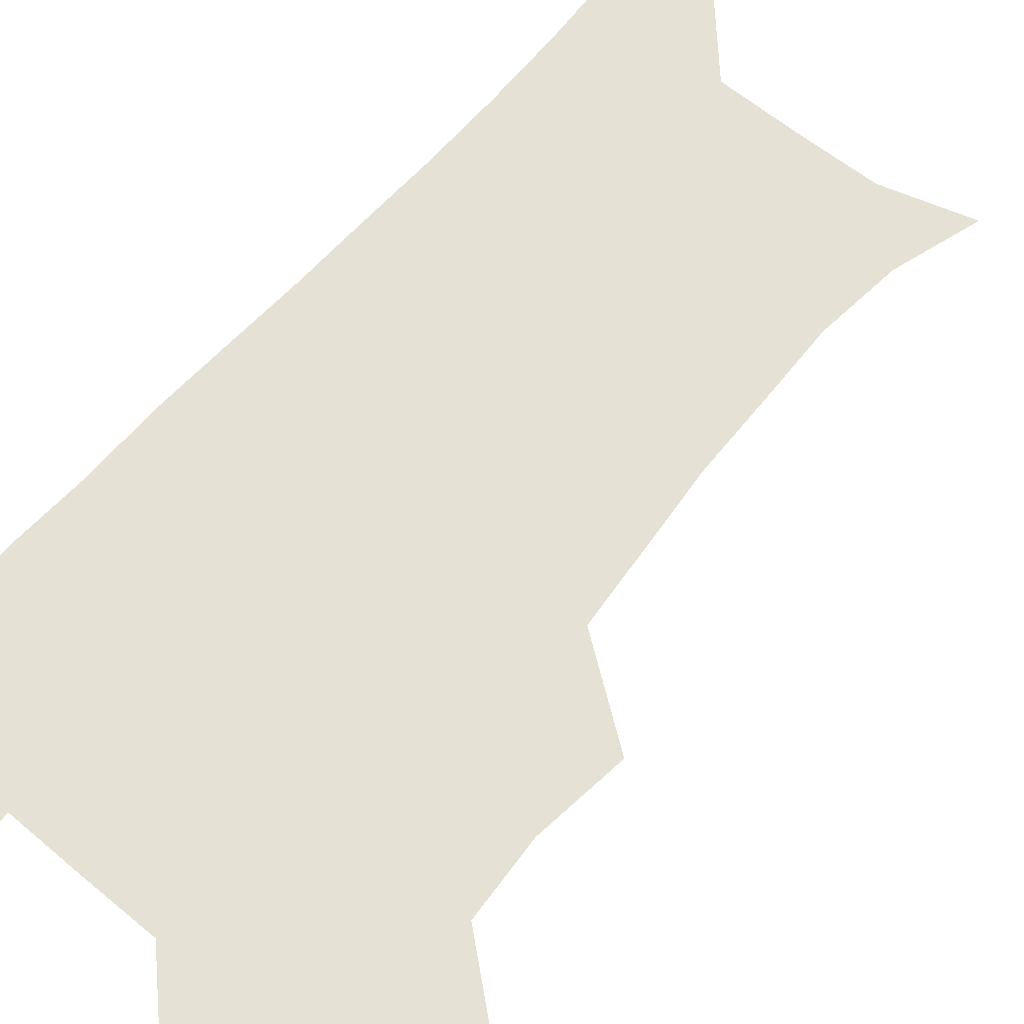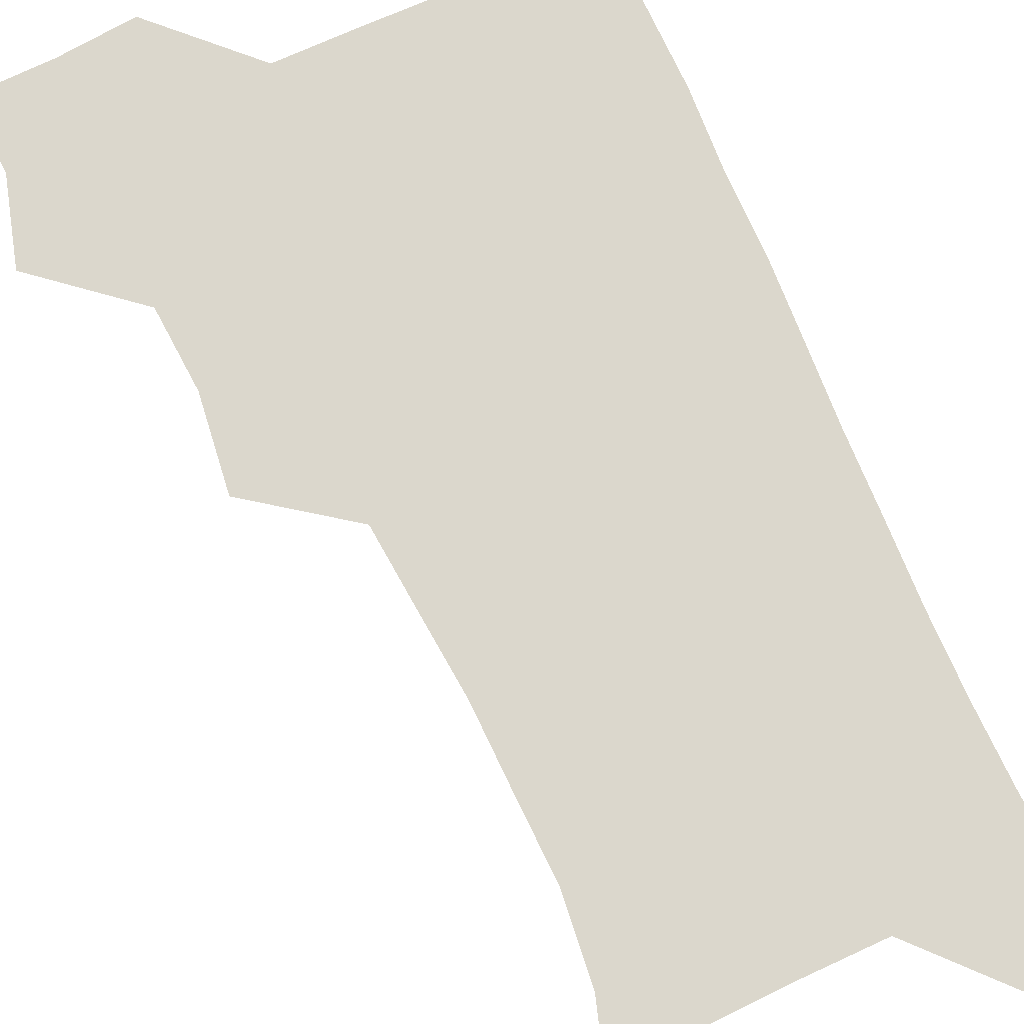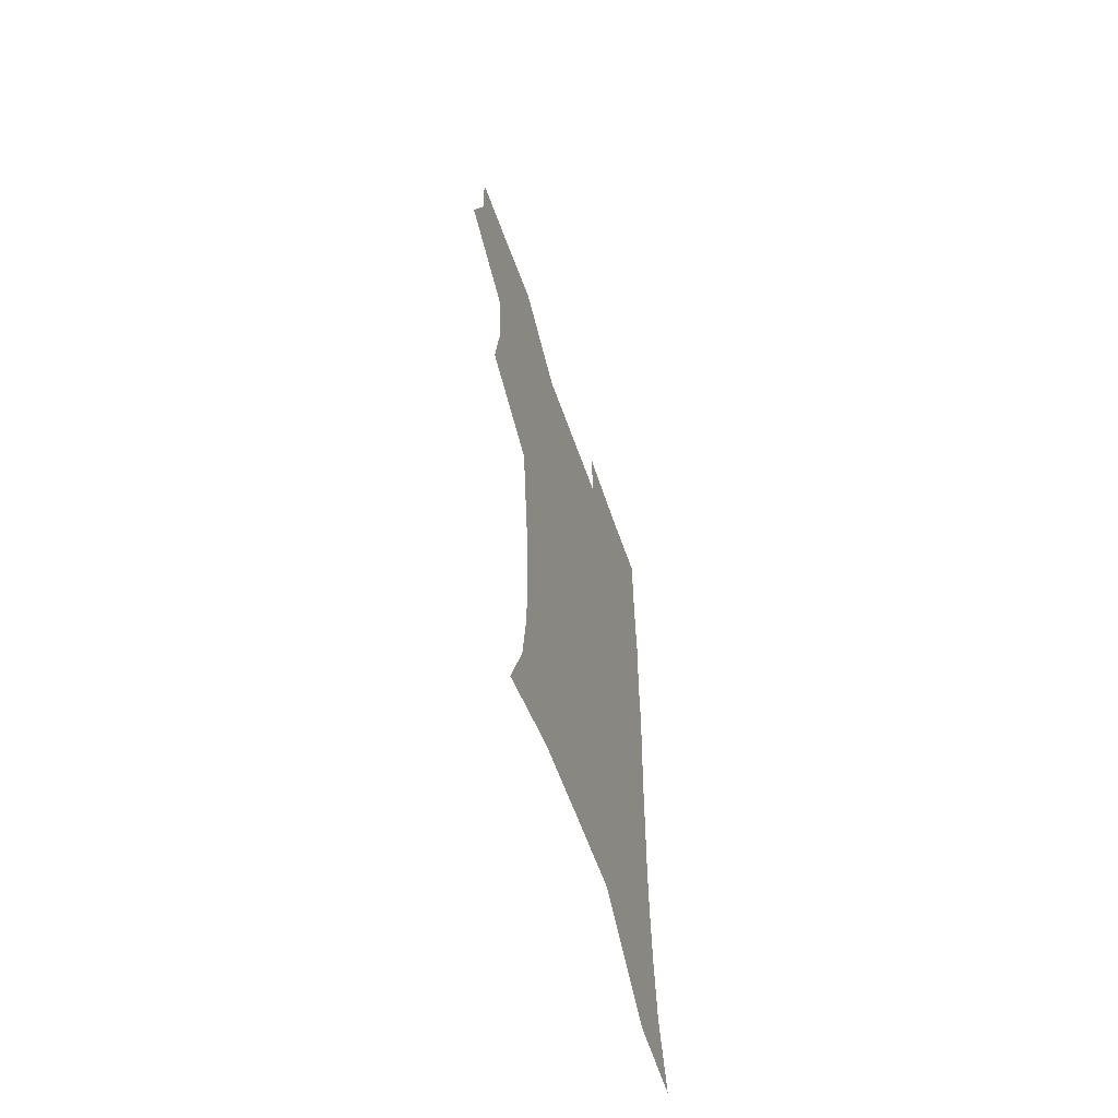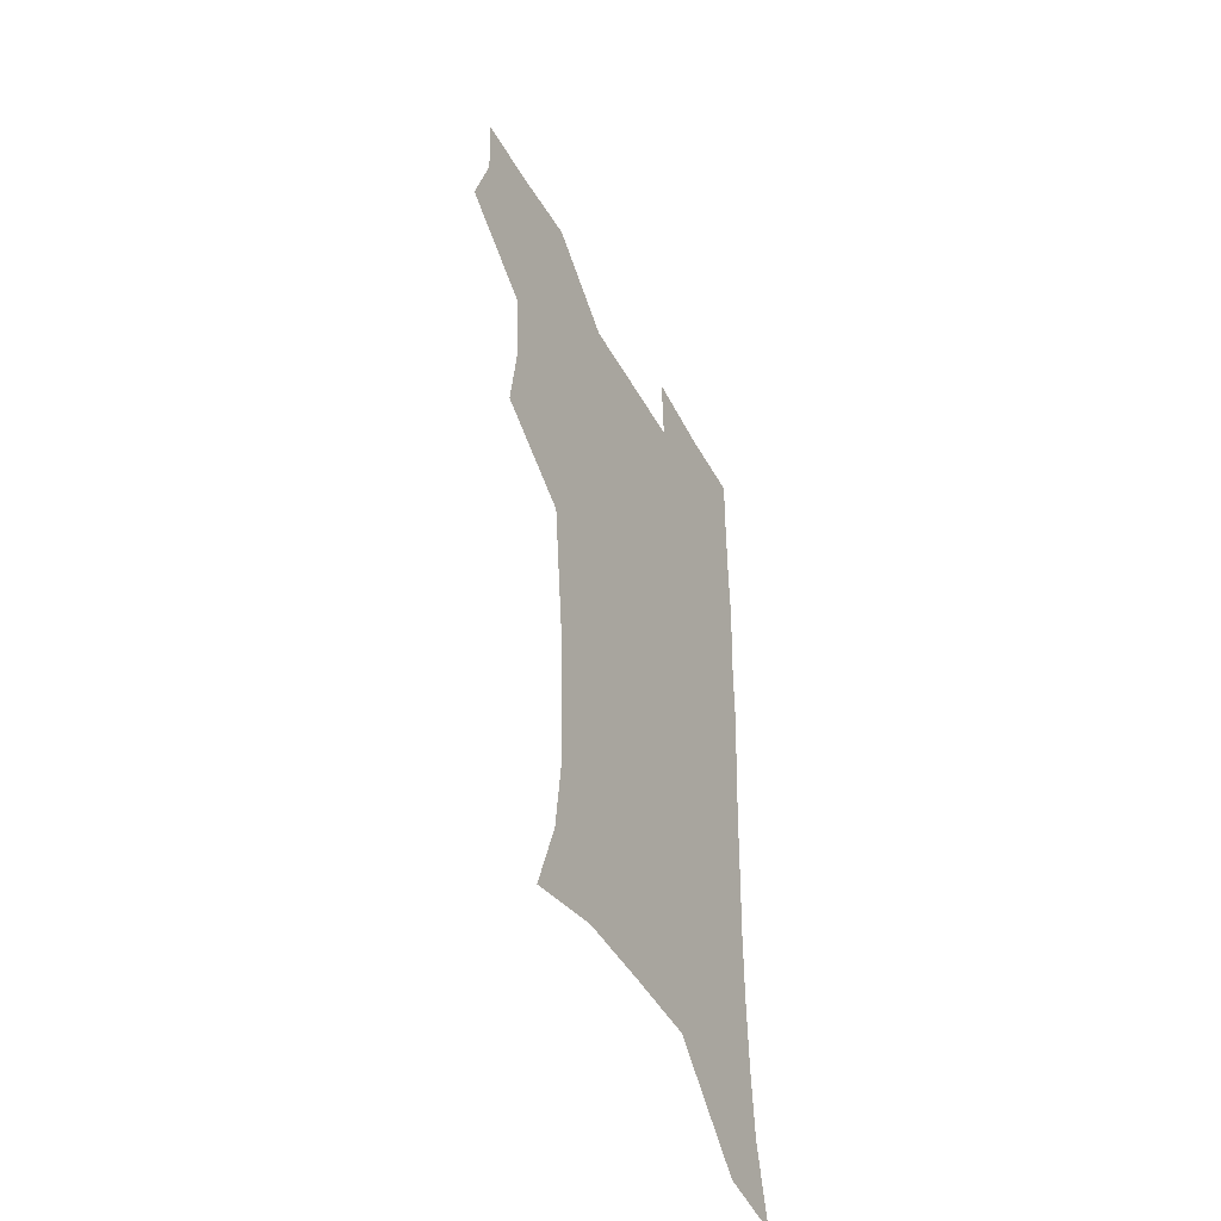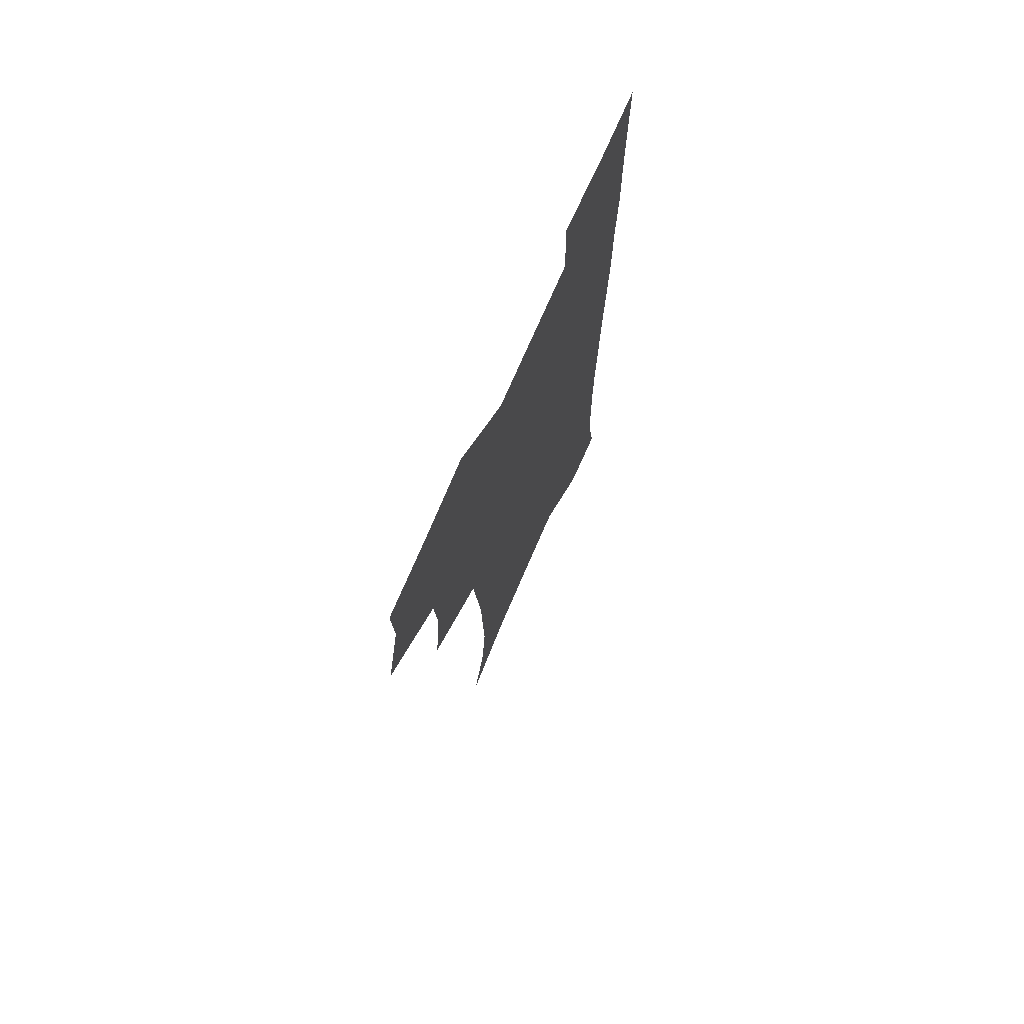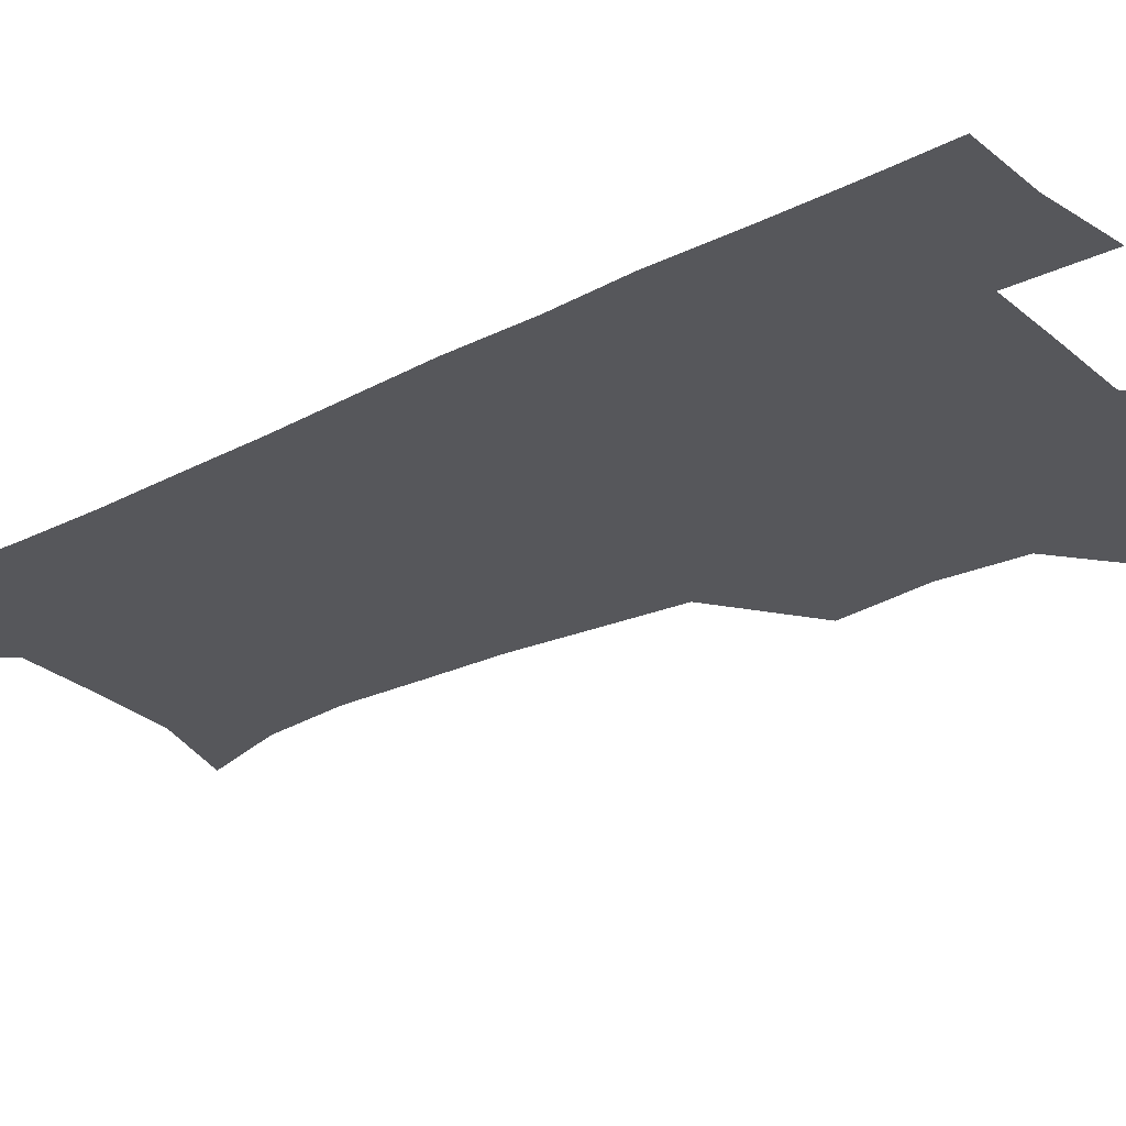
<metadata>
{"format":"obj","ext":"obj","renderer":"f3d","projection":"perspective","resolution":1024,"background":"white","views":[{"elev":64.7,"azim":-139.5,"up":"+Z"},{"elev":73.1,"azim":-23.8,"up":"+Z"},{"elev":-63.9,"azim":-70.3,"up":"+Y"},{"elev":-49.5,"azim":-61.6,"up":"+Y"},{"elev":73.8,"azim":-66.5,"up":"+Y"},{"elev":-27.1,"azim":127.9,"up":"+Z"}]}
</metadata>
<code>
v 473.8 506.9 0
v 482.6 538.8 0
v 481.4 568.4 0
v 506.6 412.4 0
v 510.7 447.5 0
v 508.5 478.2 0
v 515.4 511.1 0
v 513.6 539.7 0
v 511.4 569.5 0
v 536.7 199.3 0
v 546.5 231.5 0
v 549.7 263.1 0
v 548.6 292.7 0
v 547.7 325 0
v 544.7 355.5 0
v 541.8 387.1 0
v 543.7 421.8 0
v 543 451.7 0
v 544 482.4 0
v 544.5 511.5 0
v 543.1 540.5 0
v 540 572.6 0
v 569.8 209.6 0
v 575.8 241.7 0
v 576.8 272.1 0
v 575.9 301.3 0
v 575.6 333.4 0
v 574.7 364.4 0
v 573.9 394.8 0
v 573.1 424.2 0
v 573 453.8 0
v 573.6 483 0
v 574.6 511.6 0
v 573 540.2 0
v 600.6 210.9 0
v 602.7 243.7 0
v 603.4 276.4 0
v 603.1 306.7 0
v 602.6 336.3 0
v 602.2 366.3 0
v 602.1 397.3 0
v 602.4 427.1 0
v 602.6 455.7 0
v 602.4 483.5 0
v 602.6 511.9 0
v 602 540.5 0
v 631.8 211.5 0
v 629.8 246.8 0
v 629.4 277.6 0
v 629.3 307.4 0
v 629.2 337.5 0
v 629.7 364.7 0
v 629.4 397.5 0
v 629.9 426.2 0
v 630 455.5 0
v 630.9 483.1 0
v 631.1 512.2 0
v 631.2 540.5 0
v 630.1 574.1 0
v 665.4 175.5 0
v 658.6 210.5 0
v 656.2 243.3 0
v 655.3 274.6 0
v 656 303.7 0
v 655.5 335.3 0
v 656.9 363.7 0
v 658.5 392.5 0
v 657.9 424.3 0
v 659.2 453 0
v 659.9 482.1 0
v 659.5 511.9 0
v 660.1 540.5 0
v 661.3 569.9 0
v 692.1 172.5 0
v 686 204.9 0
v 684.4 234.5 0
v 683.7 265 0
v 683.9 295.5 0
v 685 325.9 0
v 685.9 356.8 0
v 687.5 387.1 0
v 689 417.5 0
v 689 449.4 0
v 690.6 479.2 0
v 690.1 510.2 0
v 690.2 540.1 0
v 690.8 569.4 0
f 6 7 1
f 1 7 2
f 7 8 2
f 2 8 3
f 8 9 3
f 16 17 4
f 4 17 5
f 17 18 5
f 5 18 6
f 18 19 6
f 6 19 7
f 19 20 7
f 7 20 8
f 20 21 8
f 8 21 9
f 21 22 9
f 10 23 11
f 23 24 11
f 11 24 12
f 24 25 12
f 12 25 13
f 25 26 13
f 13 26 14
f 26 27 14
f 14 27 15
f 27 28 15
f 15 28 16
f 28 29 16
f 16 29 17
f 29 30 17
f 17 30 18
f 30 31 18
f 18 31 19
f 31 32 19
f 19 32 20
f 32 33 20
f 20 33 21
f 33 34 21
f 21 34 22
f 23 35 24
f 35 36 24
f 24 36 25
f 36 37 25
f 25 37 26
f 37 38 26
f 26 38 27
f 38 39 27
f 27 39 28
f 39 40 28
f 28 40 29
f 40 41 29
f 29 41 30
f 41 42 30
f 30 42 31
f 42 43 31
f 31 43 32
f 43 44 32
f 32 44 33
f 44 45 33
f 33 45 34
f 45 46 34
f 35 47 36
f 47 48 36
f 36 48 37
f 48 49 37
f 37 49 38
f 49 50 38
f 38 50 39
f 50 51 39
f 39 51 40
f 51 52 40
f 40 52 41
f 52 53 41
f 41 53 42
f 53 54 42
f 42 54 43
f 54 55 43
f 43 55 44
f 55 56 44
f 44 56 45
f 56 57 45
f 45 57 46
f 57 58 46
f 60 61 47
f 47 61 48
f 61 62 48
f 48 62 49
f 62 63 49
f 49 63 50
f 63 64 50
f 50 64 51
f 64 65 51
f 51 65 52
f 65 66 52
f 52 66 53
f 66 67 53
f 53 67 54
f 67 68 54
f 54 68 55
f 68 69 55
f 55 69 56
f 69 70 56
f 56 70 57
f 70 71 57
f 57 71 58
f 71 72 58
f 58 72 59
f 72 73 59
f 60 74 61
f 74 75 61
f 61 75 62
f 75 76 62
f 62 76 63
f 76 77 63
f 63 77 64
f 77 78 64
f 64 78 65
f 78 79 65
f 65 79 66
f 79 80 66
f 66 80 67
f 80 81 67
f 67 81 68
f 81 82 68
f 68 82 69
f 82 83 69
f 69 83 70
f 83 84 70
f 70 84 71
f 84 85 71
f 71 85 72
f 85 86 72
f 72 86 73
f 86 87 73

</code>
